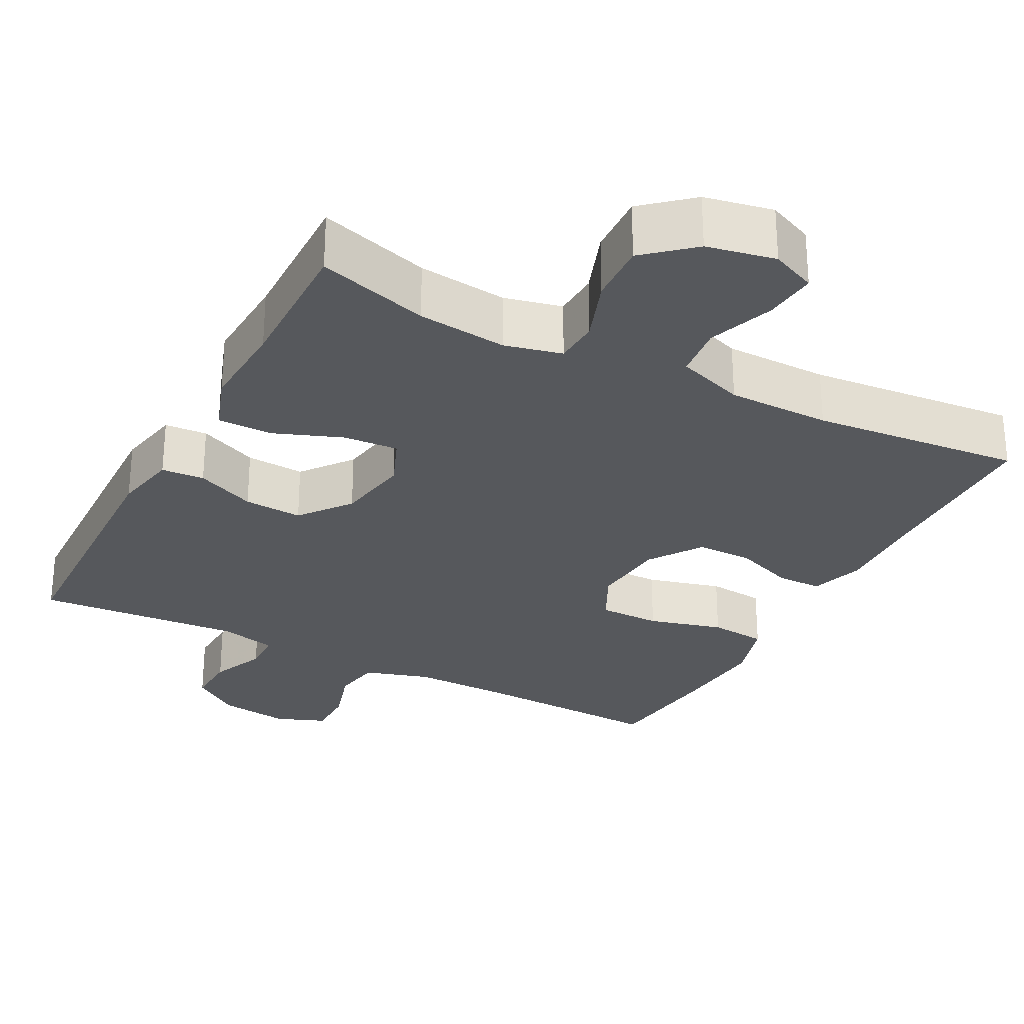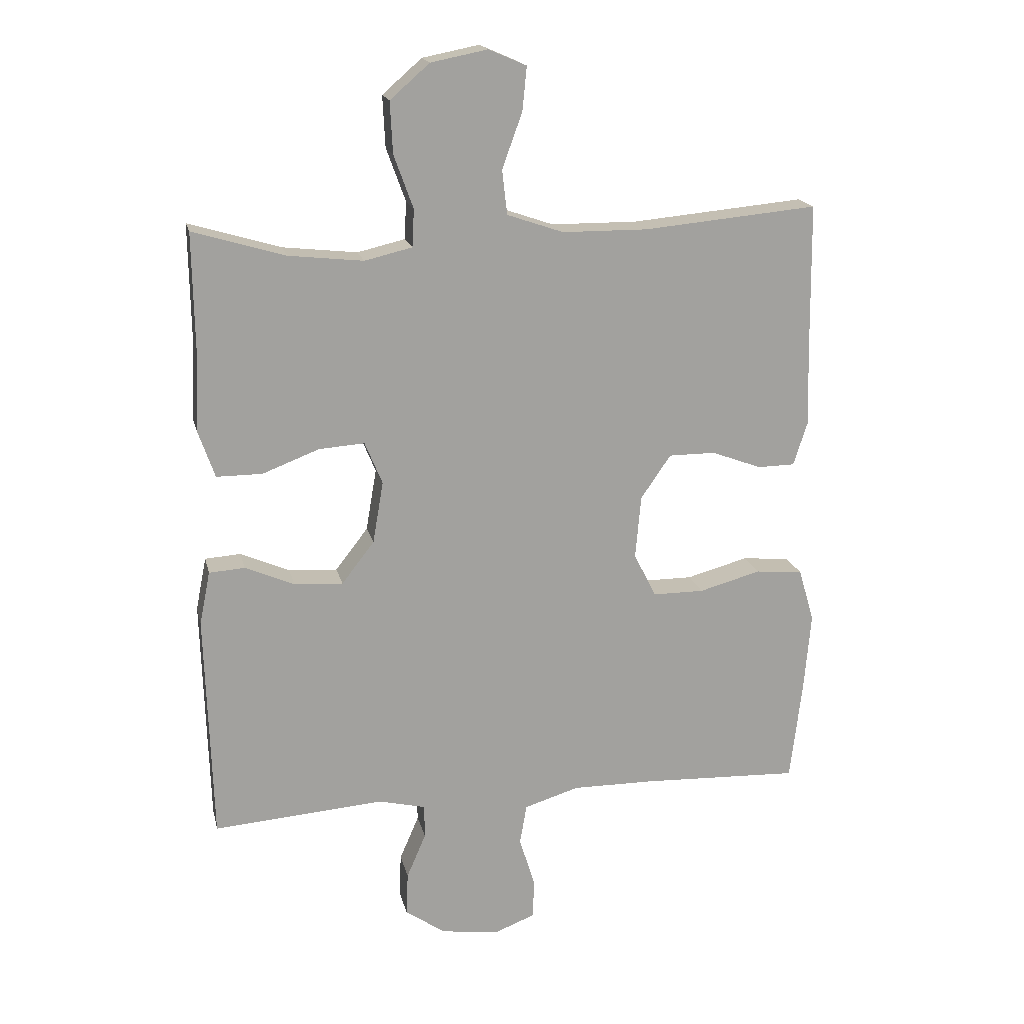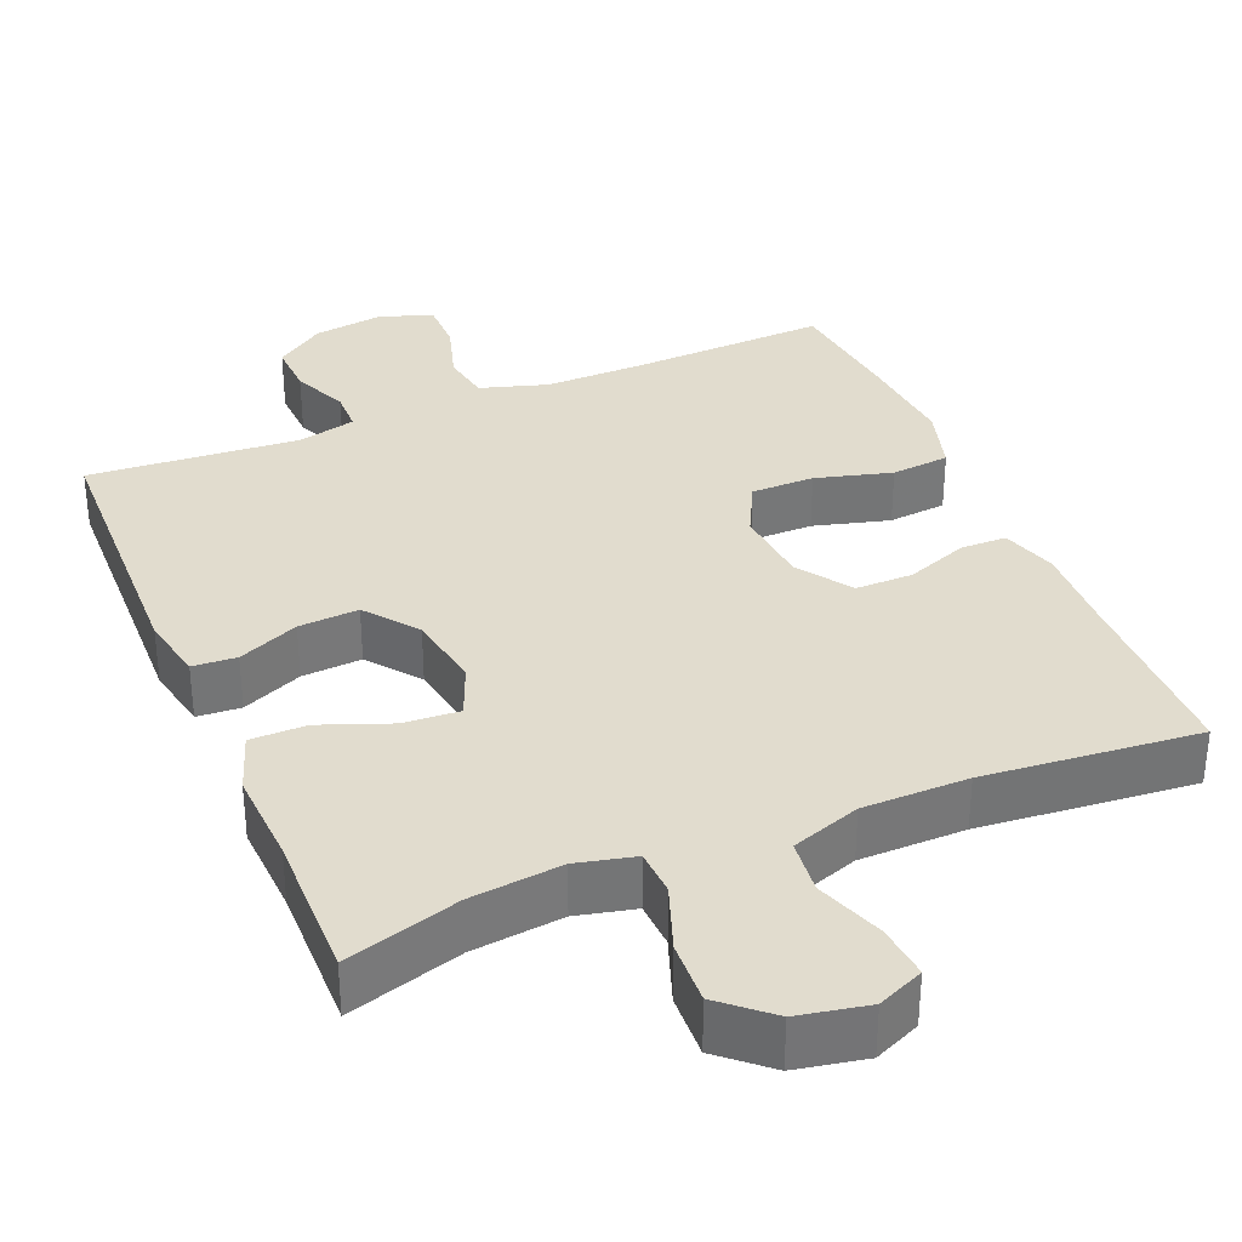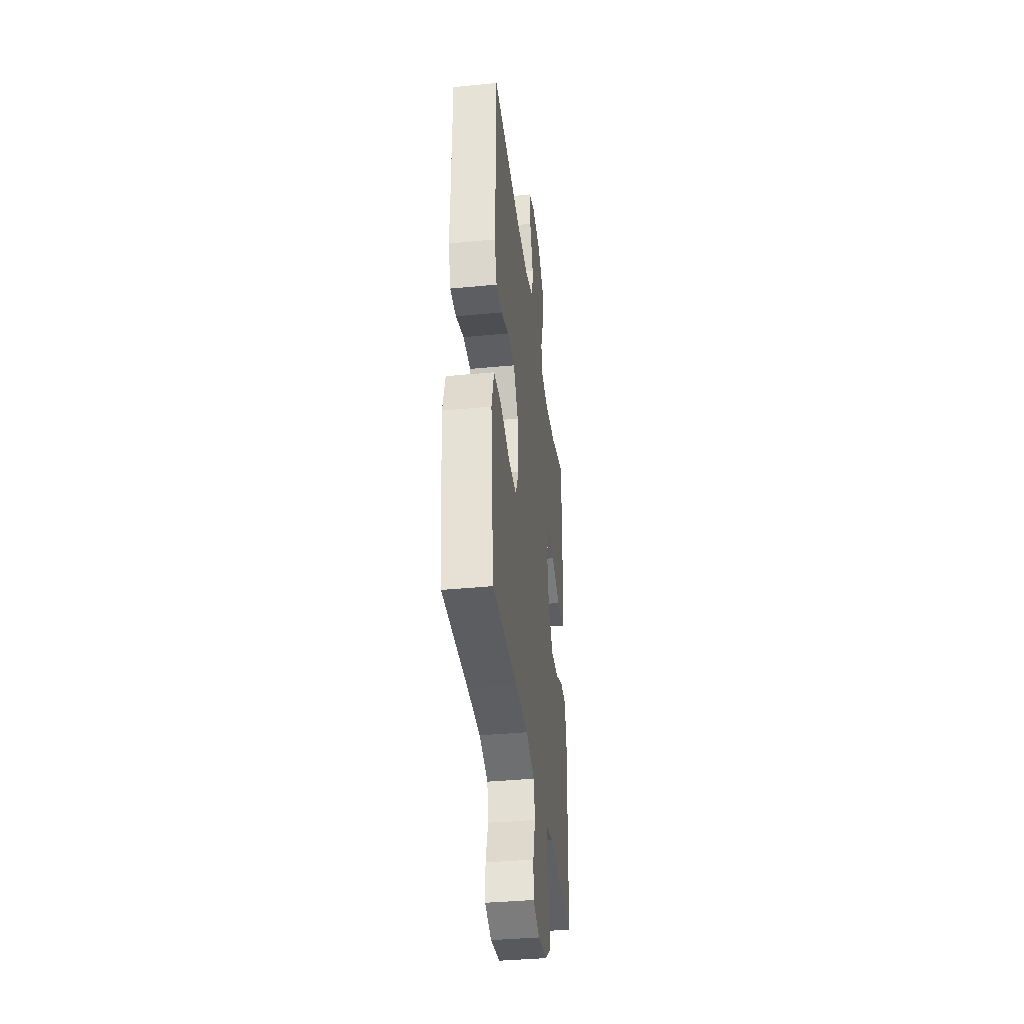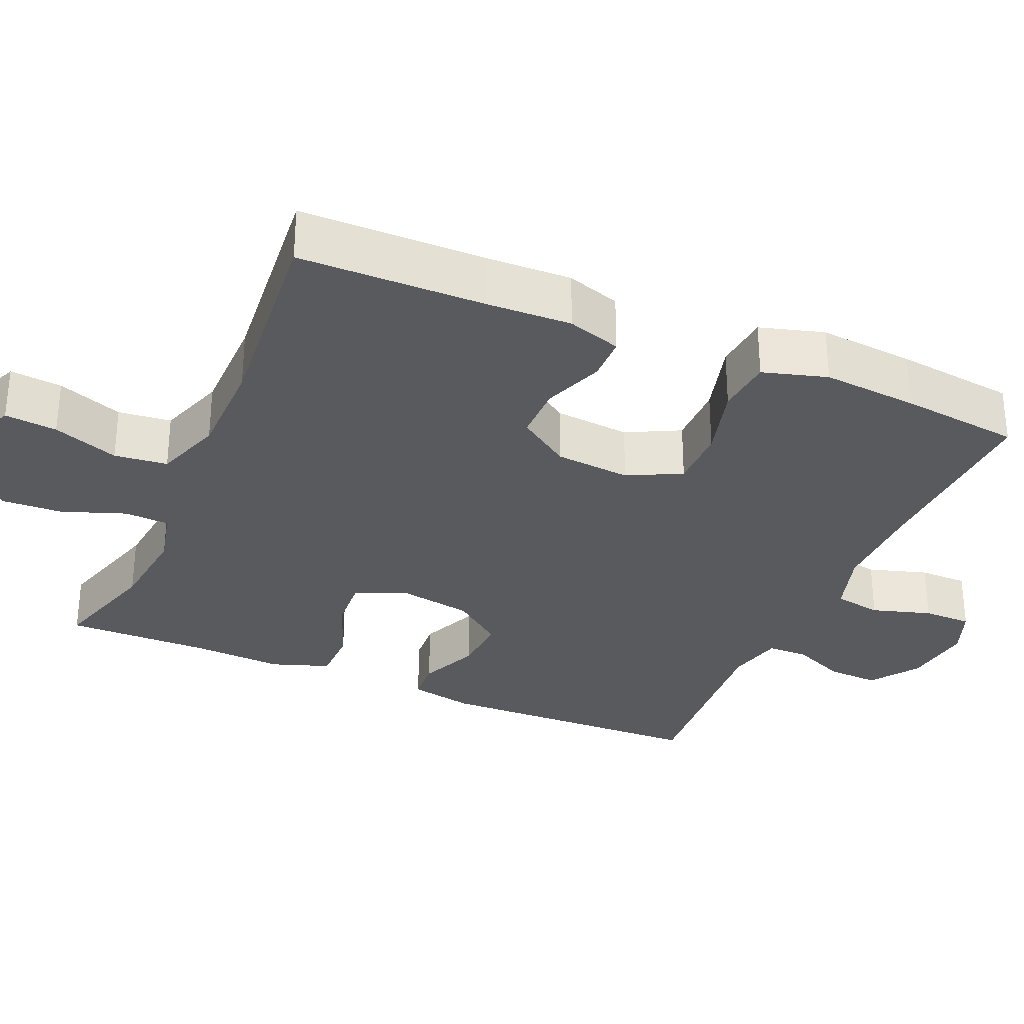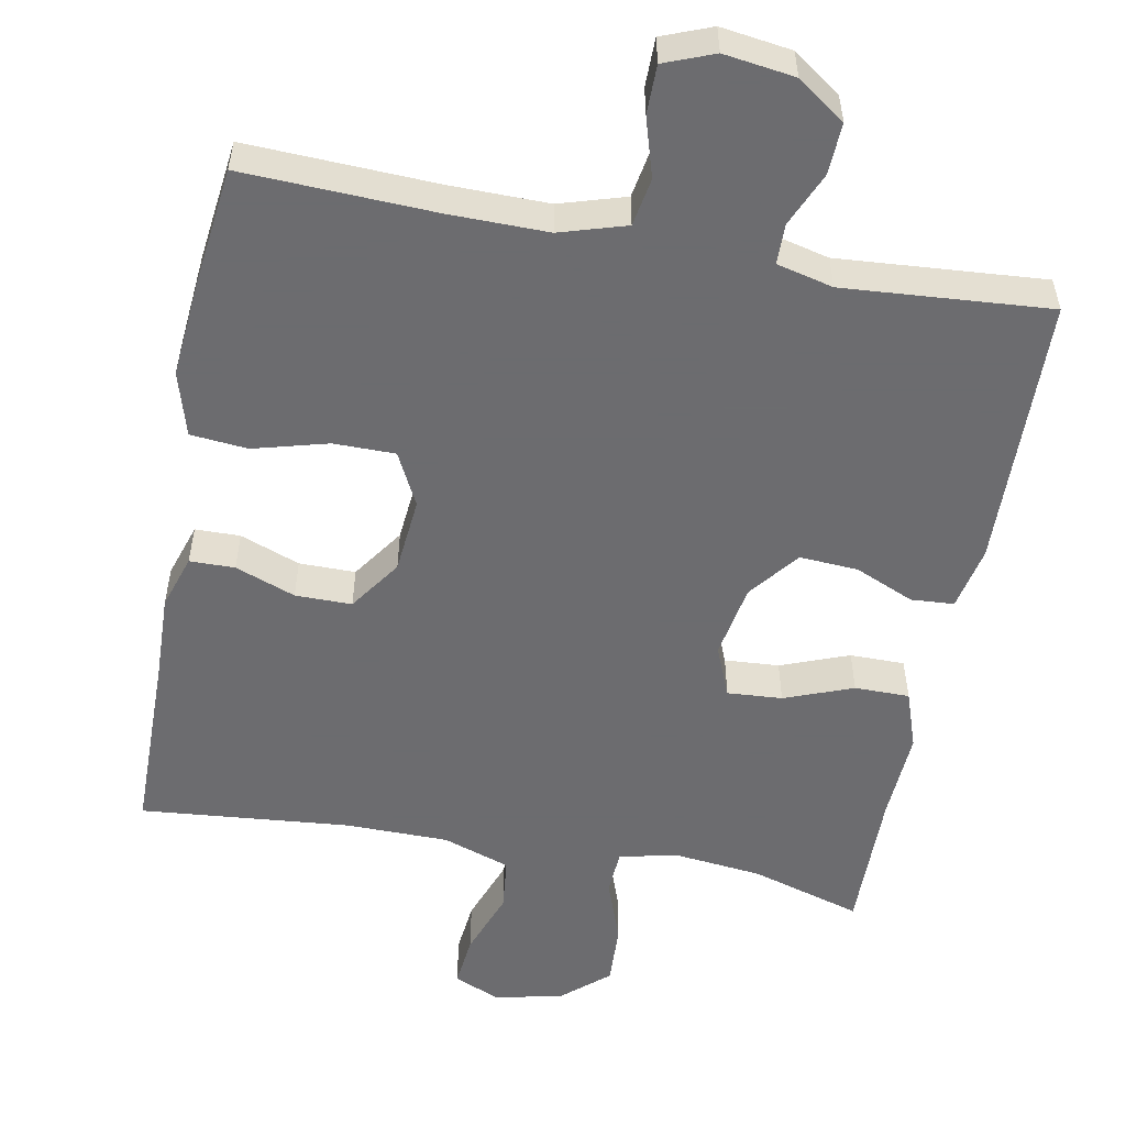
<metadata>
{"format":"obj","ext":"obj","renderer":"f3d","projection":"perspective","resolution":1024,"background":"white","views":[{"elev":-28.3,"azim":-27.7,"up":"+Y"},{"elev":17.9,"azim":-12.6,"up":"+Z"},{"elev":34.1,"azim":-22.7,"up":"+Y"},{"elev":-37.8,"azim":97.0,"up":"+Z"},{"elev":-31.1,"azim":66.7,"up":"+Y"},{"elev":-53.8,"azim":169.2,"up":"+Y"}]}
</metadata>
<code>
v -0.5 0.07 0.5
v -0.352 0.07 0.456
v -0.233 0.07 0.443
v -0.157 0.07 0.461
v -0.154 0.07 0.521
v -0.185 0.07 0.606
v -0.189 0.07 0.688
v -0.126 0.07 0.743
v -0.035 0.07 0.761
v 0.025 0.07 0.735
v 0.018 0.07 0.665
v -0.014 0.07 0.577
v -0.006 0.07 0.506
v 0.084 0.07 0.475
v 0.221 0.07 0.474
v 0.5 0.07 0.5
v 0.503 0.07 0.253
v 0.507 0.07 0.139
v 0.484 0.07 0.067
v 0.424 0.07 0.066
v 0.344 0.07 0.096
v 0.269 0.07 0.096
v 0.221 0.07 0.026
v 0.212 0.07 -0.075
v 0.248 0.07 -0.146
v 0.33 0.07 -0.146
v 0.429 0.07 -0.119
v 0.505 0.07 -0.126
v 0.53 0.07 -0.212
v 0.519 0.07 -0.34
v 0.5 0.07 -0.5
v 0.246 0.07 -0.49
v 0.115 0.07 -0.489
v 0.027 0.07 -0.516
v 0.016 0.07 -0.58
v 0.04 0.07 -0.659
v 0.04 0.07 -0.724
v -0.026 0.07 -0.75
v -0.12 0.07 -0.737
v -0.184 0.07 -0.692
v -0.181 0.07 -0.623
v -0.15 0.07 -0.551
v -0.151 0.07 -0.497
v -0.226 0.07 -0.479
v -0.5 0.07 -0.5
v -0.511 0.07 -0.135
v -0.494 0.07 -0.05
v -0.437 0.07 -0.046
v -0.358 0.07 -0.08
v -0.28 0.07 -0.085
v -0.228 0.07 -0.018
v -0.211 0.07 0.081
v -0.239 0.07 0.149
v -0.312 0.07 0.144
v -0.403 0.07 0.109
v -0.476 0.07 0.109
v -0.503 0.07 0.186
v -0.497 0.07 0.308
v -0.5 0 0.5
v -0.352 0 0.456
v -0.233 0 0.443
v -0.157 0 0.461
v -0.154 0 0.521
v -0.185 0 0.606
v -0.189 0 0.688
v -0.126 0 0.743
v -0.035 0 0.761
v 0.025 0 0.735
v 0.018 0 0.665
v -0.014 0 0.577
v -0.006 0 0.506
v 0.084 0 0.475
v 0.221 0 0.474
v 0.5 0 0.5
v 0.503 0 0.253
v 0.507 0 0.139
v 0.484 0 0.067
v 0.424 0 0.066
v 0.344 0 0.096
v 0.269 0 0.096
v 0.221 0 0.026
v 0.212 0 -0.075
v 0.248 0 -0.146
v 0.33 0 -0.146
v 0.429 0 -0.119
v 0.505 0 -0.126
v 0.53 0 -0.212
v 0.519 0 -0.34
v 0.5 0 -0.5
v 0.246 0 -0.49
v 0.115 0 -0.489
v 0.027 0 -0.516
v 0.016 0 -0.58
v 0.04 0 -0.659
v 0.04 0 -0.724
v -0.026 0 -0.75
v -0.12 0 -0.737
v -0.184 0 -0.692
v -0.181 0 -0.623
v -0.15 0 -0.551
v -0.151 0 -0.497
v -0.226 0 -0.479
v -0.5 0 -0.5
v -0.511 0 -0.135
v -0.494 0 -0.05
v -0.437 0 -0.046
v -0.358 0 -0.08
v -0.28 0 -0.085
v -0.228 0 -0.018
v -0.211 0 0.081
v -0.239 0 0.149
v -0.312 0 0.144
v -0.403 0 0.109
v -0.476 0 0.109
v -0.503 0 0.186
v -0.497 0 0.308
f 55 56 57 58
f 54 55 58 1
f 53 54 1 2
f 52 53 2 3
f 46 47 48 49
f 44 45 46 49
f 43 44 49 50
f 39 40 41 42
f 39 42 43
f 38 39 43
f 35 36 37 38
f 34 35 38 43
f 33 34 43 50
f 29 30 31 32
f 26 27 28 29
f 25 26 29 32
f 24 25 32 33
f 18 19 20 21
f 17 18 21 22
f 15 16 17 22
f 14 15 22 23
f 9 10 11 12
f 9 12 13
f 8 9 13
f 5 6 7 8
f 4 5 8 13
f 52 3 4
f 52 4 13 14
f 24 33 50 51
f 24 51 52
f 14 23 24 52
f 116 115 114 113
f 59 116 113 112
f 60 59 112 111
f 61 60 111 110
f 107 106 105 104
f 107 104 103 102
f 108 107 102 101
f 100 99 98 97
f 101 100 97
f 101 97 96
f 96 95 94 93
f 101 96 93 92
f 108 101 92 91
f 90 89 88 87
f 87 86 85 84
f 90 87 84 83
f 91 90 83 82
f 79 78 77 76
f 80 79 76 75
f 80 75 74 73
f 81 80 73 72
f 70 69 68 67
f 71 70 67
f 71 67 66
f 66 65 64 63
f 71 66 63 62
f 62 61 110
f 72 71 62 110
f 109 108 91 82
f 110 109 82
f 110 82 81 72
f 1 59 60 2
f 2 60 61 3
f 3 61 62 4
f 4 62 63 5
f 5 63 64 6
f 6 64 65 7
f 7 65 66 8
f 8 66 67 9
f 9 67 68 10
f 10 68 69 11
f 11 69 70 12
f 12 70 71 13
f 13 71 72 14
f 14 72 73 15
f 15 73 74 16
f 16 74 75 17
f 17 75 76 18
f 18 76 77 19
f 19 77 78 20
f 20 78 79 21
f 21 79 80 22
f 22 80 81 23
f 23 81 82 24
f 24 82 83 25
f 25 83 84 26
f 26 84 85 27
f 27 85 86 28
f 28 86 87 29
f 29 87 88 30
f 30 88 89 31
f 31 89 90 32
f 32 90 91 33
f 33 91 92 34
f 34 92 93 35
f 35 93 94 36
f 36 94 95 37
f 37 95 96 38
f 38 96 97 39
f 39 97 98 40
f 40 98 99 41
f 41 99 100 42
f 42 100 101 43
f 43 101 102 44
f 44 102 103 45
f 45 103 104 46
f 46 104 105 47
f 47 105 106 48
f 48 106 107 49
f 49 107 108 50
f 50 108 109 51
f 51 109 110 52
f 52 110 111 53
f 53 111 112 54
f 54 112 113 55
f 55 113 114 56
f 56 114 115 57
f 57 115 116 58
f 58 116 59 1

</code>
